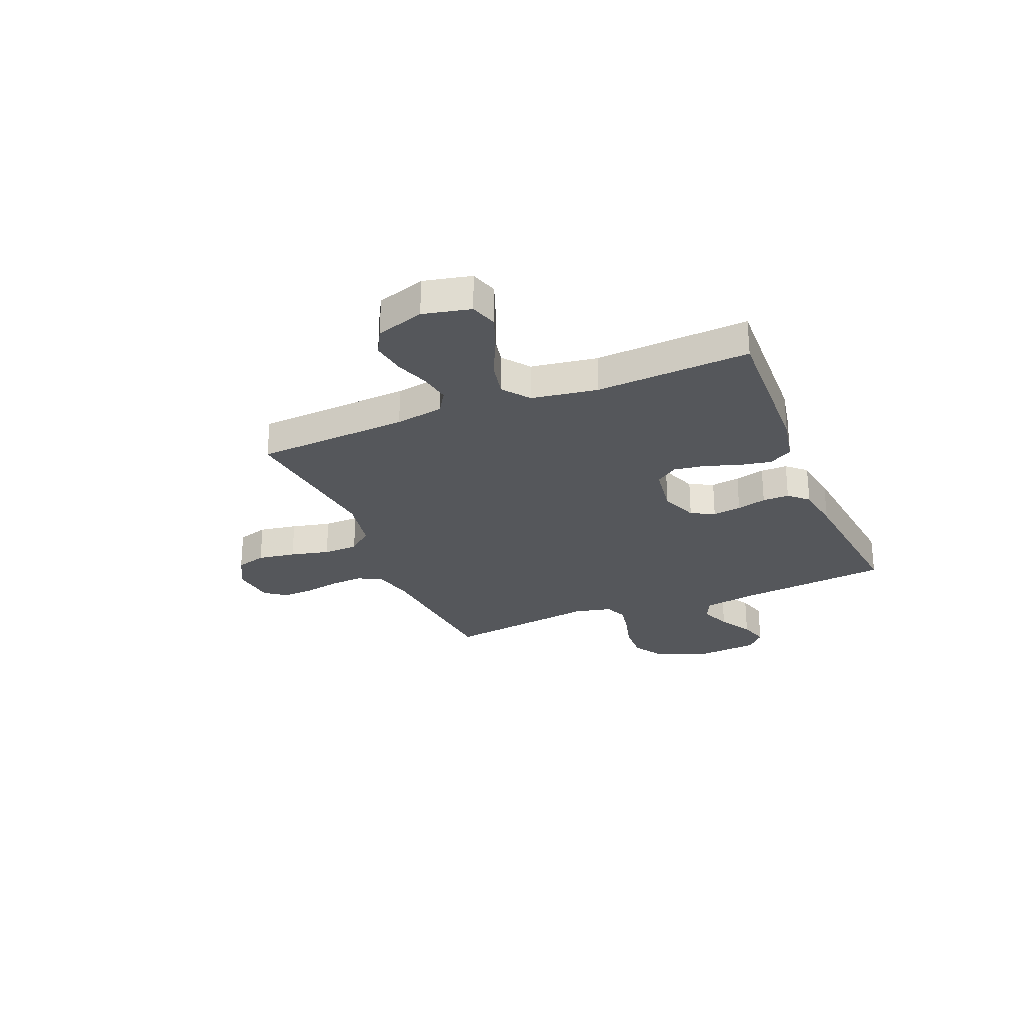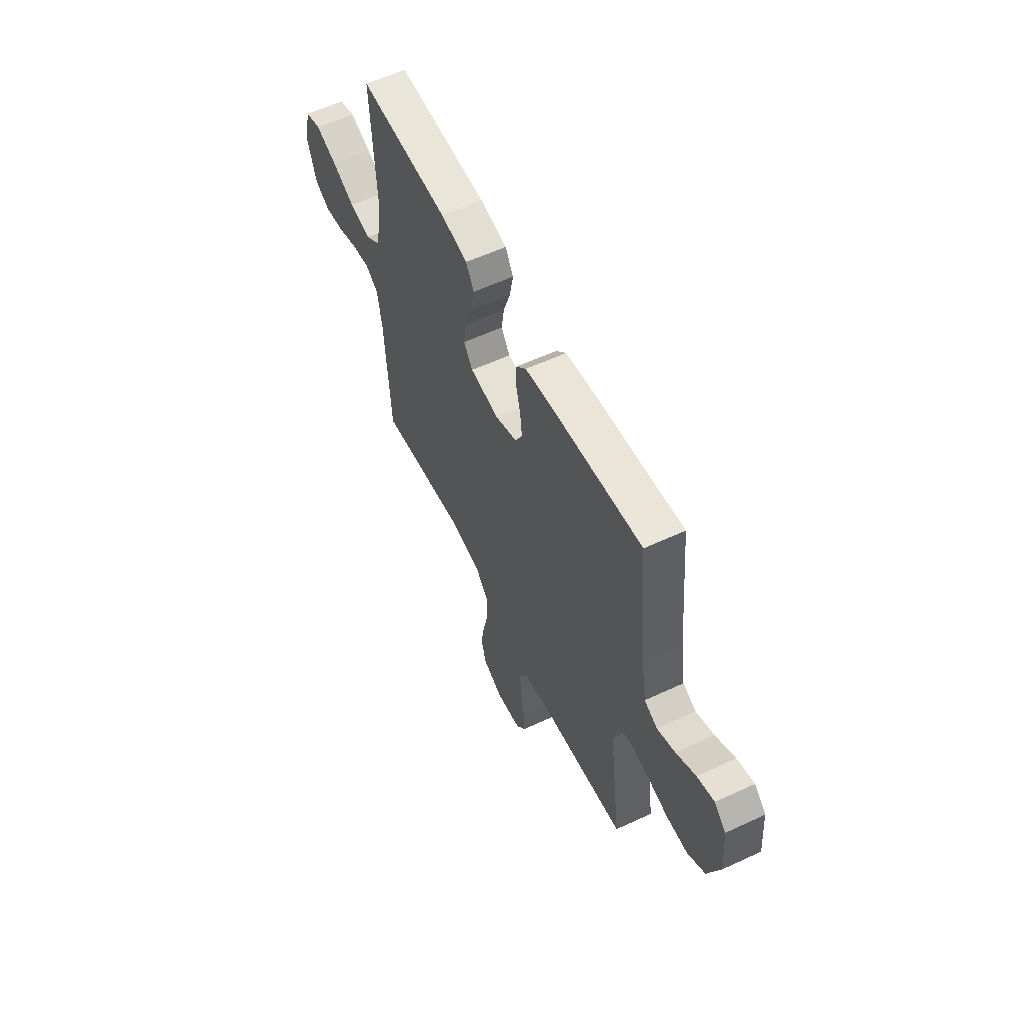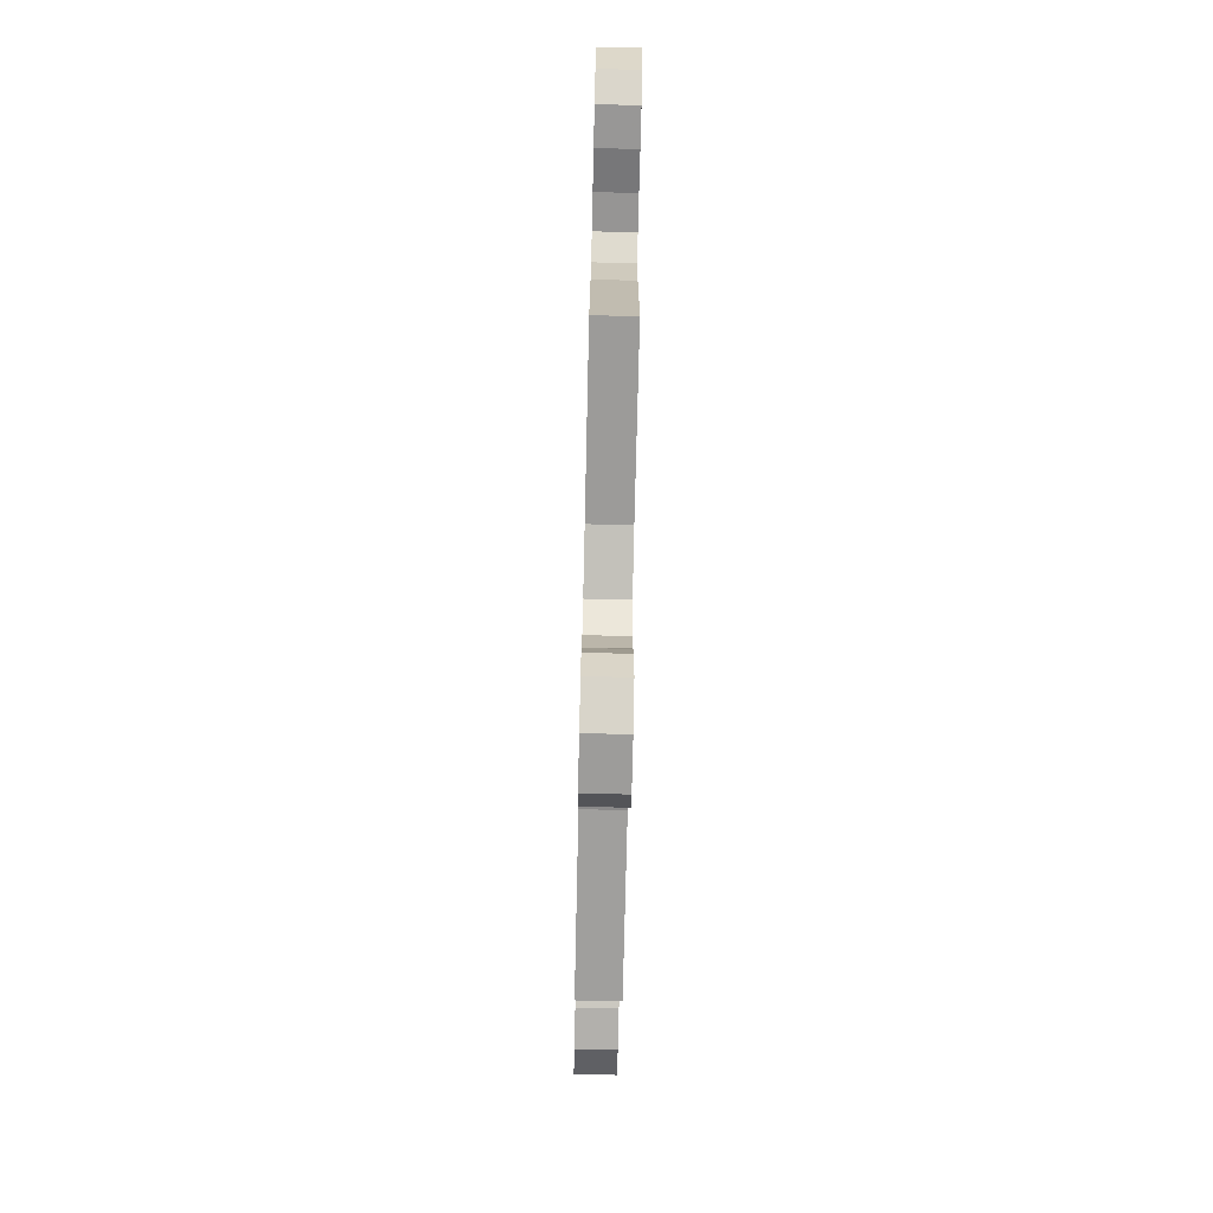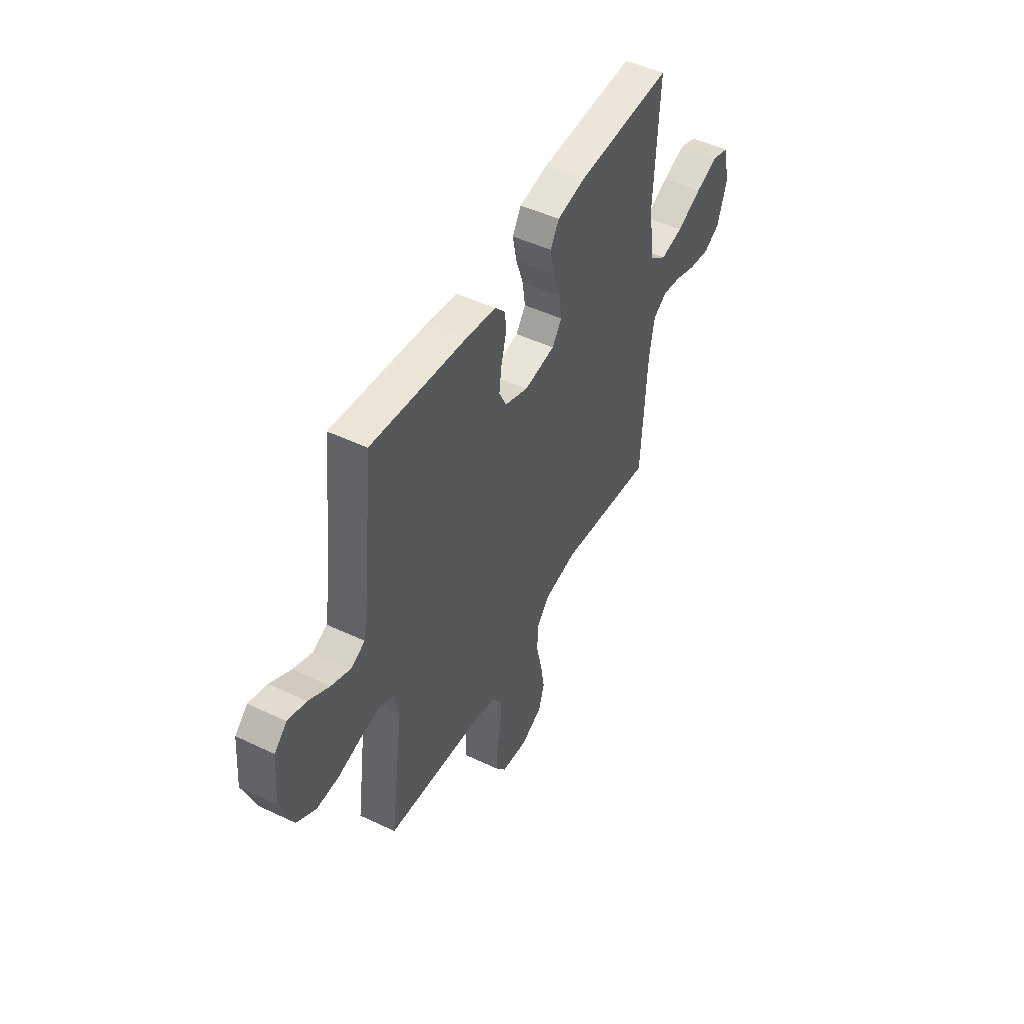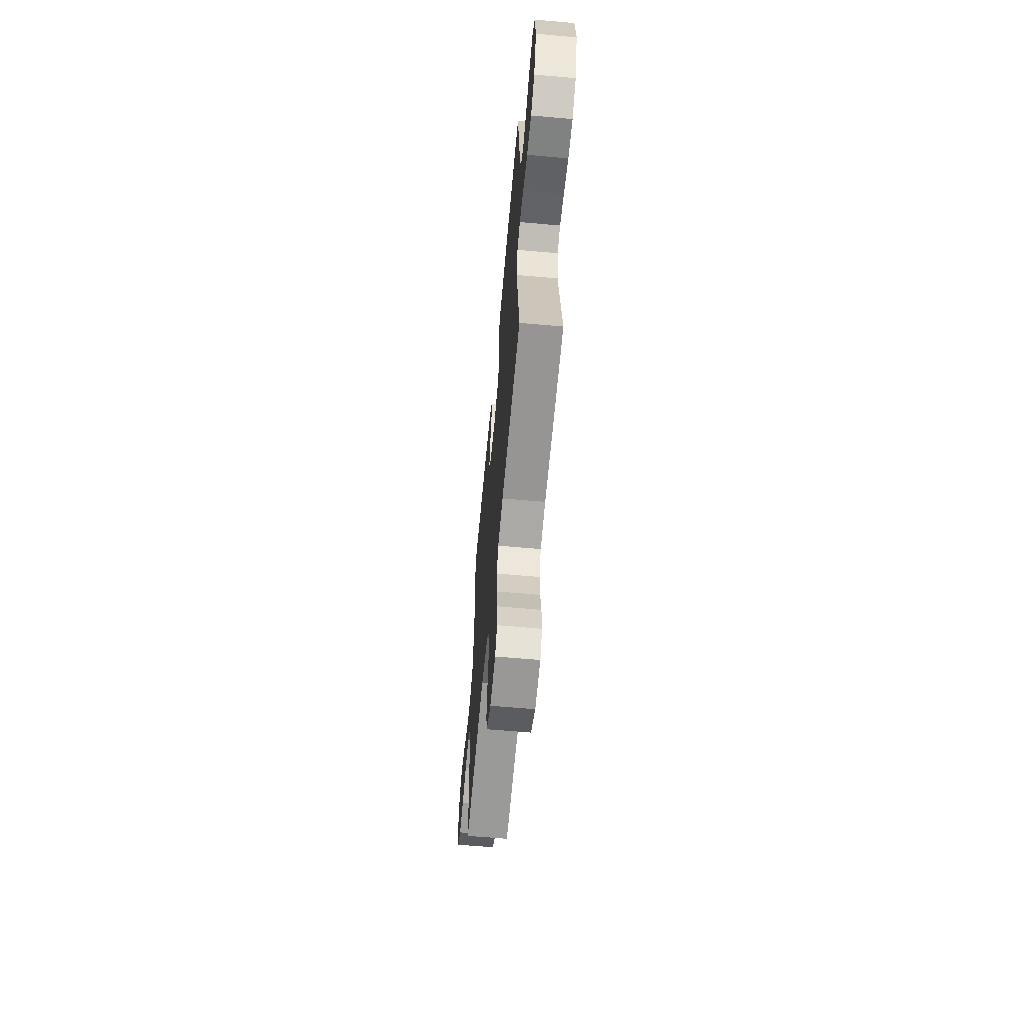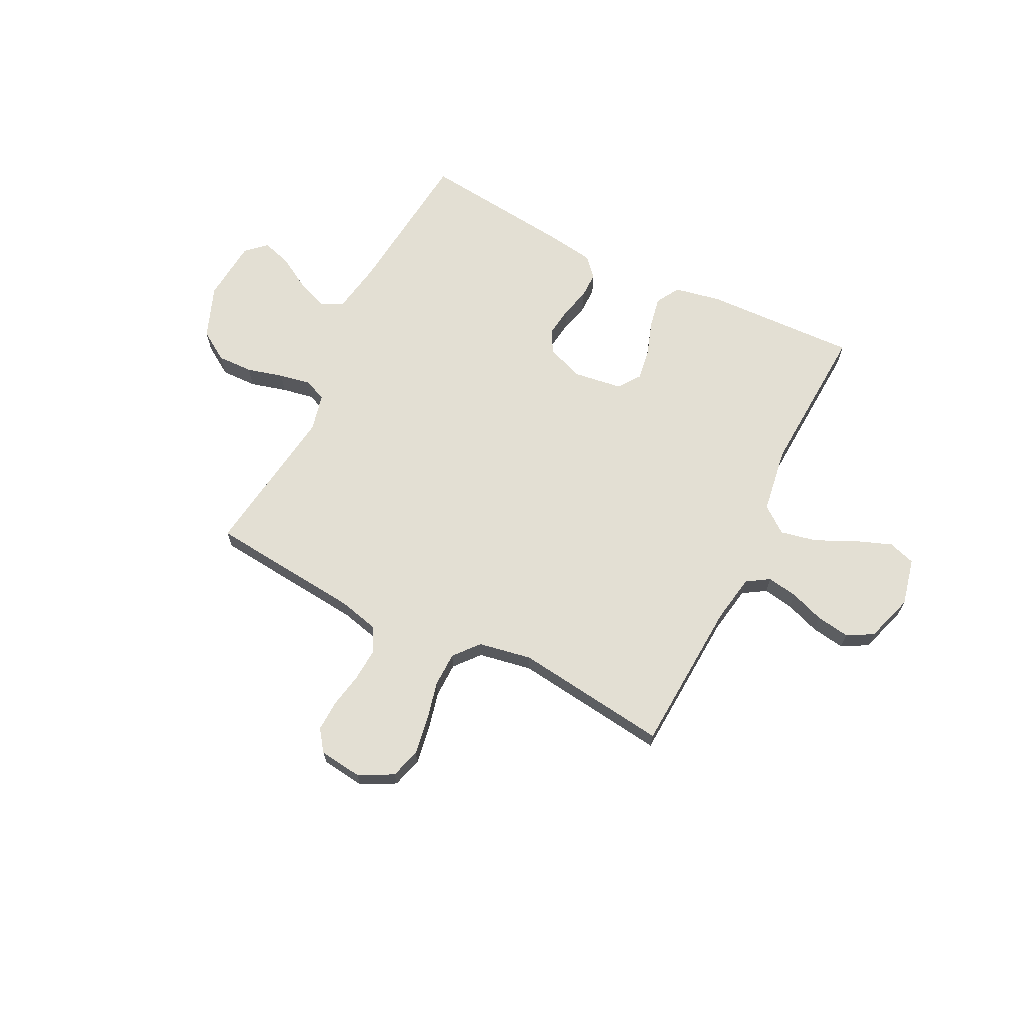
<metadata>
{"format":"obj","ext":"obj","renderer":"f3d","projection":"perspective","resolution":1024,"background":"white","views":[{"elev":-27.0,"azim":-67.5,"up":"+Y"},{"elev":58.2,"azim":64.3,"up":"+Z"},{"elev":-77.0,"azim":-91.3,"up":"+Z"},{"elev":48.4,"azim":118.0,"up":"+Z"},{"elev":-61.9,"azim":84.8,"up":"+Z"},{"elev":66.9,"azim":-153.4,"up":"+Y"}]}
</metadata>
<code>
v -0.5 0.07 0.5
v -0.2 0.07 0.488
v -0.11 0.07 0.47
v -0.083 0.07 0.424
v -0.095 0.07 0.362
v -0.118 0.07 0.294
v -0.127 0.07 0.233
v -0.097 0.07 0.19
v 0 0.07 0.176
v 0.073 0.07 0.204
v 0.096 0.07 0.25
v 0.089 0.07 0.306
v 0.074 0.07 0.364
v 0.074 0.07 0.416
v 0.108 0.07 0.453
v 0.2 0.07 0.467
v 0.5 0.07 0.5
v 0.53 0.07 0.2
v 0.547 0.07 0.099
v 0.591 0.07 0.078
v 0.651 0.07 0.102
v 0.716 0.07 0.14
v 0.773 0.07 0.157
v 0.812 0.07 0.121
v 0.822 0.07 0
v 0.782 0.07 -0.103
v 0.723 0.07 -0.141
v 0.653 0.07 -0.139
v 0.582 0.07 -0.12
v 0.52 0.07 -0.108
v 0.476 0.07 -0.127
v 0.459 0.07 -0.2
v 0.5 0.07 -0.5
v 0.2 0.07 -0.529
v 0.122 0.07 -0.548
v 0.096 0.07 -0.595
v 0.1 0.07 -0.66
v 0.113 0.07 -0.729
v 0.115 0.07 -0.79
v 0.084 0.07 -0.832
v 0 0.07 -0.842
v -0.067 0.07 -0.807
v -0.084 0.07 -0.748
v -0.072 0.07 -0.674
v -0.054 0.07 -0.598
v -0.055 0.07 -0.53
v -0.096 0.07 -0.481
v -0.2 0.07 -0.462
v -0.5 0.07 -0.5
v -0.517 0.07 -0.2
v -0.533 0.07 -0.106
v -0.577 0.07 -0.078
v -0.637 0.07 -0.088
v -0.704 0.07 -0.112
v -0.769 0.07 -0.122
v -0.82 0.07 -0.094
v -0.85 0.07 0
v -0.829 0.07 0.093
v -0.776 0.07 0.11
v -0.705 0.07 0.083
v -0.627 0.07 0.046
v -0.556 0.07 0.031
v -0.504 0.07 0.071
v -0.484 0.07 0.2
v -0.5 0 0.5
v -0.2 0 0.488
v -0.11 0 0.47
v -0.083 0 0.424
v -0.095 0 0.362
v -0.118 0 0.294
v -0.127 0 0.233
v -0.097 0 0.19
v 0 0 0.176
v 0.073 0 0.204
v 0.096 0 0.25
v 0.089 0 0.306
v 0.074 0 0.364
v 0.074 0 0.416
v 0.108 0 0.453
v 0.2 0 0.467
v 0.5 0 0.5
v 0.53 0 0.2
v 0.547 0 0.099
v 0.591 0 0.078
v 0.651 0 0.102
v 0.716 0 0.14
v 0.773 0 0.157
v 0.812 0 0.121
v 0.822 0 0
v 0.782 0 -0.103
v 0.723 0 -0.141
v 0.653 0 -0.139
v 0.582 0 -0.12
v 0.52 0 -0.108
v 0.476 0 -0.127
v 0.459 0 -0.2
v 0.5 0 -0.5
v 0.2 0 -0.529
v 0.122 0 -0.548
v 0.096 0 -0.595
v 0.1 0 -0.66
v 0.113 0 -0.729
v 0.115 0 -0.79
v 0.084 0 -0.832
v 0 0 -0.842
v -0.067 0 -0.807
v -0.084 0 -0.748
v -0.072 0 -0.674
v -0.054 0 -0.598
v -0.055 0 -0.53
v -0.096 0 -0.481
v -0.2 0 -0.462
v -0.5 0 -0.5
v -0.517 0 -0.2
v -0.533 0 -0.106
v -0.577 0 -0.078
v -0.637 0 -0.088
v -0.704 0 -0.112
v -0.769 0 -0.122
v -0.82 0 -0.094
v -0.85 0 0
v -0.829 0 0.093
v -0.776 0 0.11
v -0.705 0 0.083
v -0.627 0 0.046
v -0.556 0 0.031
v -0.504 0 0.071
v -0.484 0 0.2
f 59 60 61
f 58 59 61
f 57 58 61
f 56 57 61
f 55 56 61
f 54 55 61
f 53 54 61
f 52 53 61 62
f 51 52 62 63
f 48 49 50
f 50 51 63
f 48 50 63
f 47 48 63
f 43 44 45
f 42 43 45
f 41 42 45
f 40 41 45
f 39 40 45
f 38 39 45
f 37 38 45
f 36 37 45 46
f 47 63 64
f 46 47 64
f 36 46 64
f 35 36 64
f 27 28 29
f 26 27 29
f 25 26 29
f 24 25 29
f 23 24 29
f 22 23 29
f 21 22 29
f 20 21 29 30
f 19 20 30 31
f 16 17 18
f 15 16 18
f 14 15 18
f 13 14 18
f 12 13 18
f 18 19 31
f 12 18 31
f 11 12 31
f 4 5 6
f 3 4 6
f 2 3 6
f 1 2 6
f 64 1 6
f 64 6 7
f 64 7 8
f 35 64 8
f 34 35 8
f 34 8 9
f 33 34 9
f 32 33 9
f 10 11 31 32
f 9 10 32
f 125 124 123
f 125 123 122
f 125 122 121
f 125 121 120
f 125 120 119
f 125 119 118
f 125 118 117
f 126 125 117 116
f 127 126 116 115
f 114 113 112
f 127 115 114
f 127 114 112
f 127 112 111
f 109 108 107
f 109 107 106
f 109 106 105
f 109 105 104
f 109 104 103
f 109 103 102
f 109 102 101
f 110 109 101 100
f 128 127 111
f 128 111 110
f 128 110 100
f 128 100 99
f 93 92 91
f 93 91 90
f 93 90 89
f 93 89 88
f 93 88 87
f 93 87 86
f 93 86 85
f 94 93 85 84
f 95 94 84 83
f 82 81 80
f 82 80 79
f 82 79 78
f 82 78 77
f 82 77 76
f 95 83 82
f 95 82 76
f 95 76 75
f 70 69 68
f 70 68 67
f 70 67 66
f 70 66 65
f 70 65 128
f 71 70 128
f 72 71 128
f 72 128 99
f 72 99 98
f 73 72 98
f 73 98 97
f 73 97 96
f 96 95 75 74
f 96 74 73
f 1 65 66 2
f 2 66 67 3
f 3 67 68 4
f 4 68 69 5
f 5 69 70 6
f 6 70 71 7
f 7 71 72 8
f 8 72 73 9
f 9 73 74 10
f 10 74 75 11
f 11 75 76 12
f 12 76 77 13
f 13 77 78 14
f 14 78 79 15
f 15 79 80 16
f 16 80 81 17
f 17 81 82 18
f 18 82 83 19
f 19 83 84 20
f 20 84 85 21
f 21 85 86 22
f 22 86 87 23
f 23 87 88 24
f 24 88 89 25
f 25 89 90 26
f 26 90 91 27
f 27 91 92 28
f 28 92 93 29
f 29 93 94 30
f 30 94 95 31
f 31 95 96 32
f 32 96 97 33
f 33 97 98 34
f 34 98 99 35
f 35 99 100 36
f 36 100 101 37
f 37 101 102 38
f 38 102 103 39
f 39 103 104 40
f 40 104 105 41
f 41 105 106 42
f 42 106 107 43
f 43 107 108 44
f 44 108 109 45
f 45 109 110 46
f 46 110 111 47
f 47 111 112 48
f 48 112 113 49
f 49 113 114 50
f 50 114 115 51
f 51 115 116 52
f 52 116 117 53
f 53 117 118 54
f 54 118 119 55
f 55 119 120 56
f 56 120 121 57
f 57 121 122 58
f 58 122 123 59
f 59 123 124 60
f 60 124 125 61
f 61 125 126 62
f 62 126 127 63
f 63 127 128 64
f 64 128 65 1

</code>
